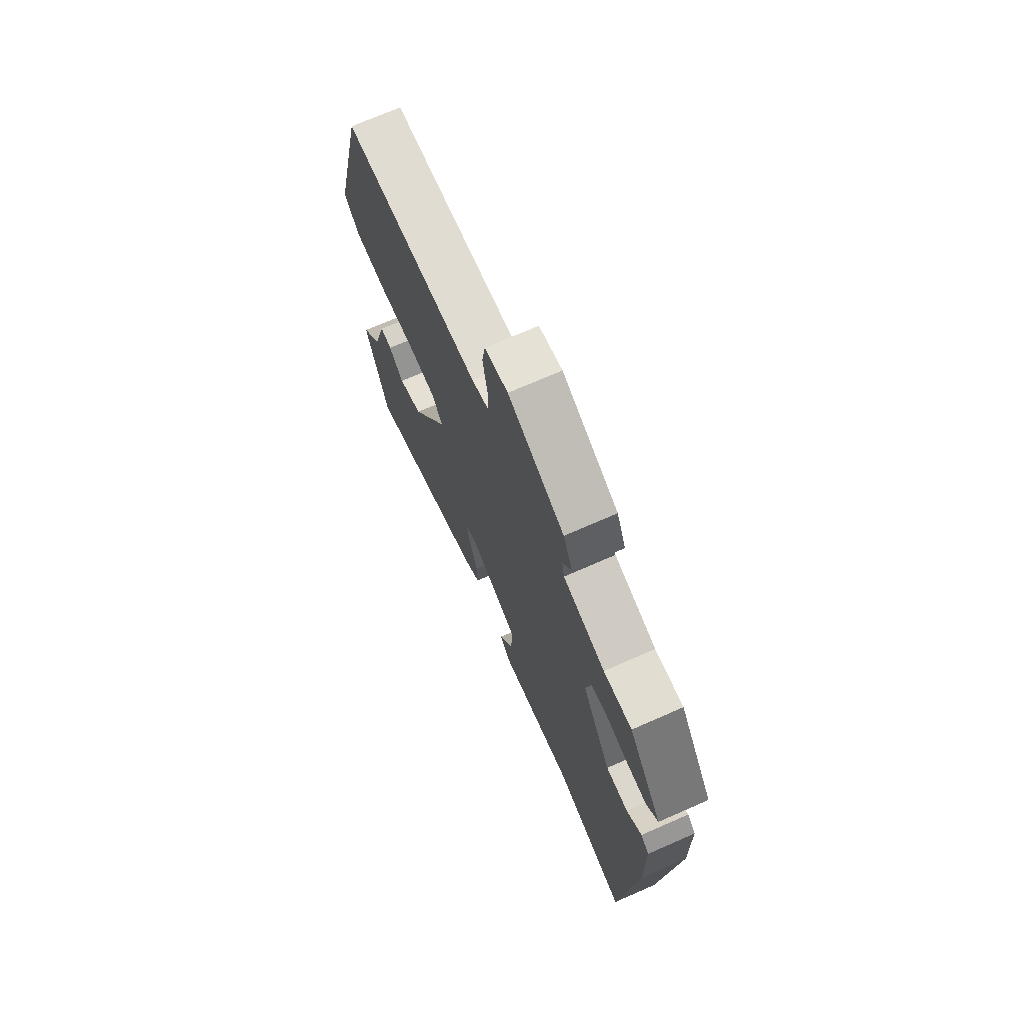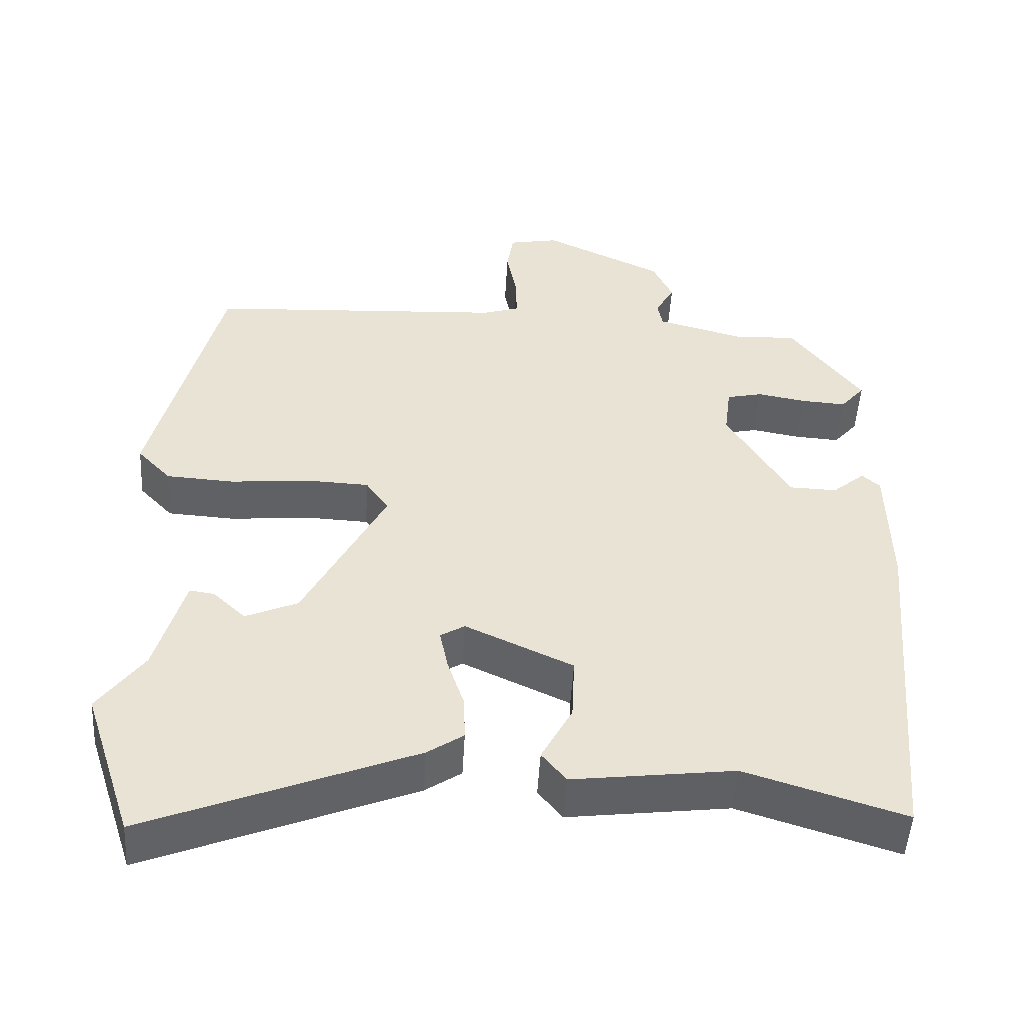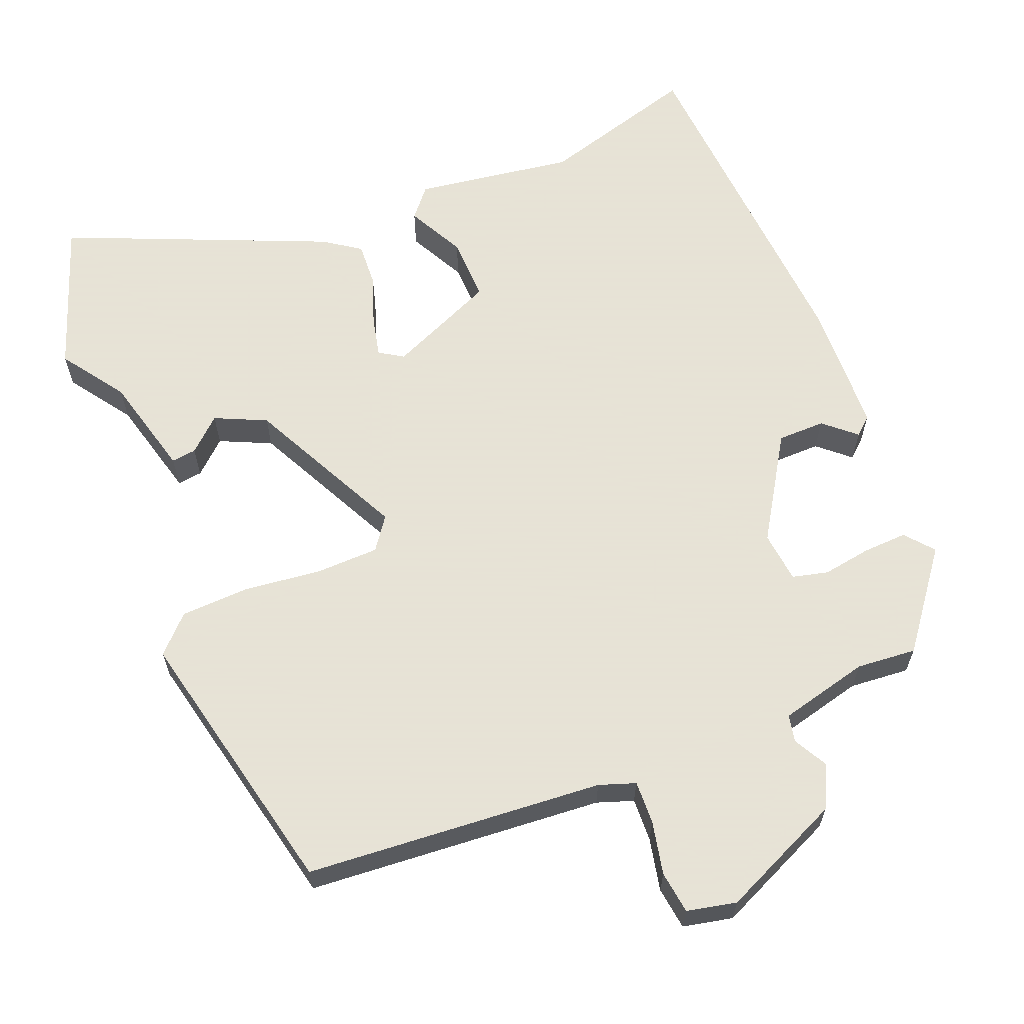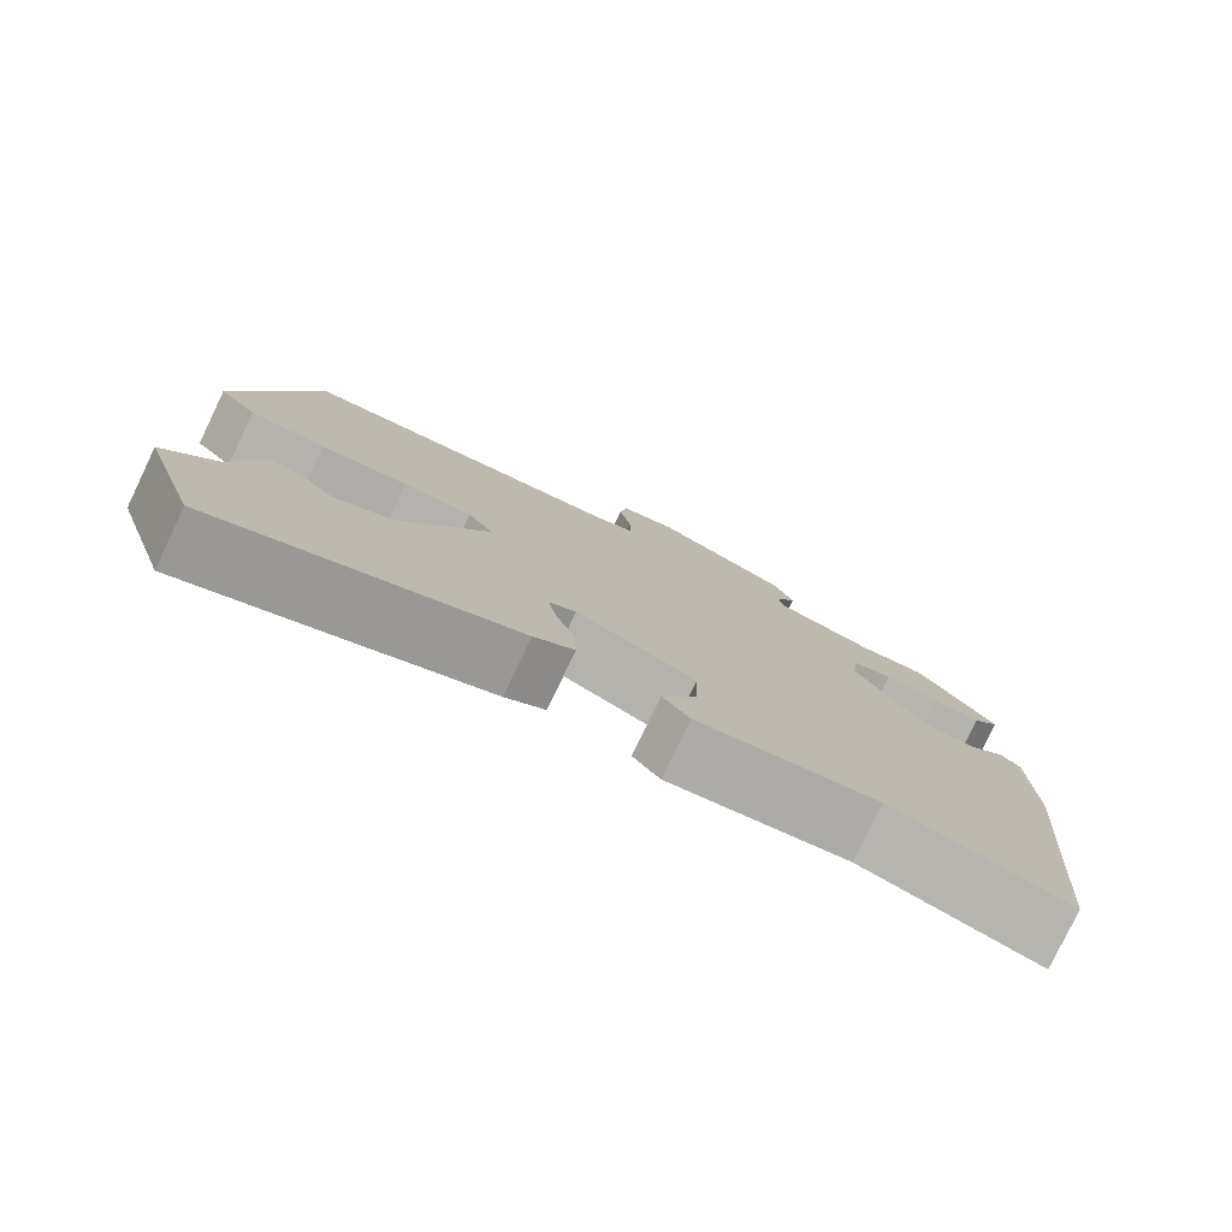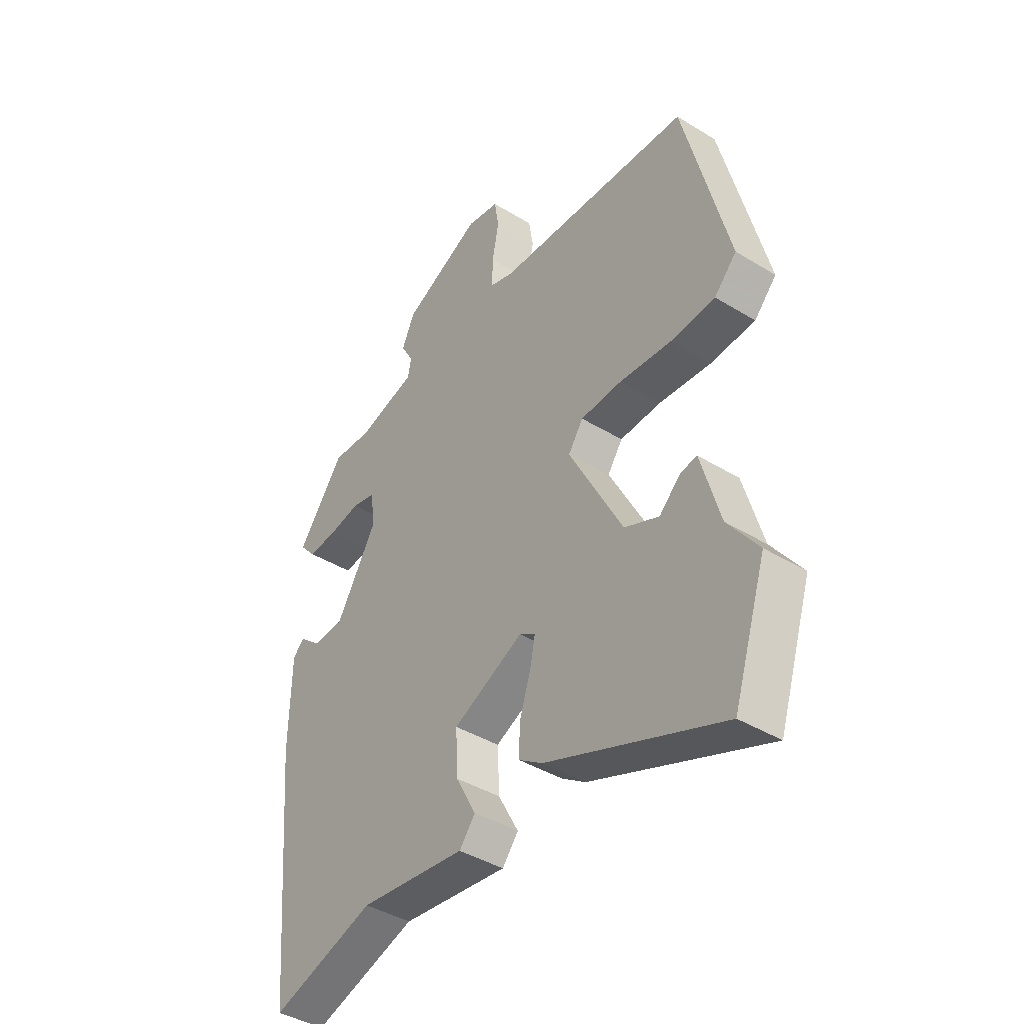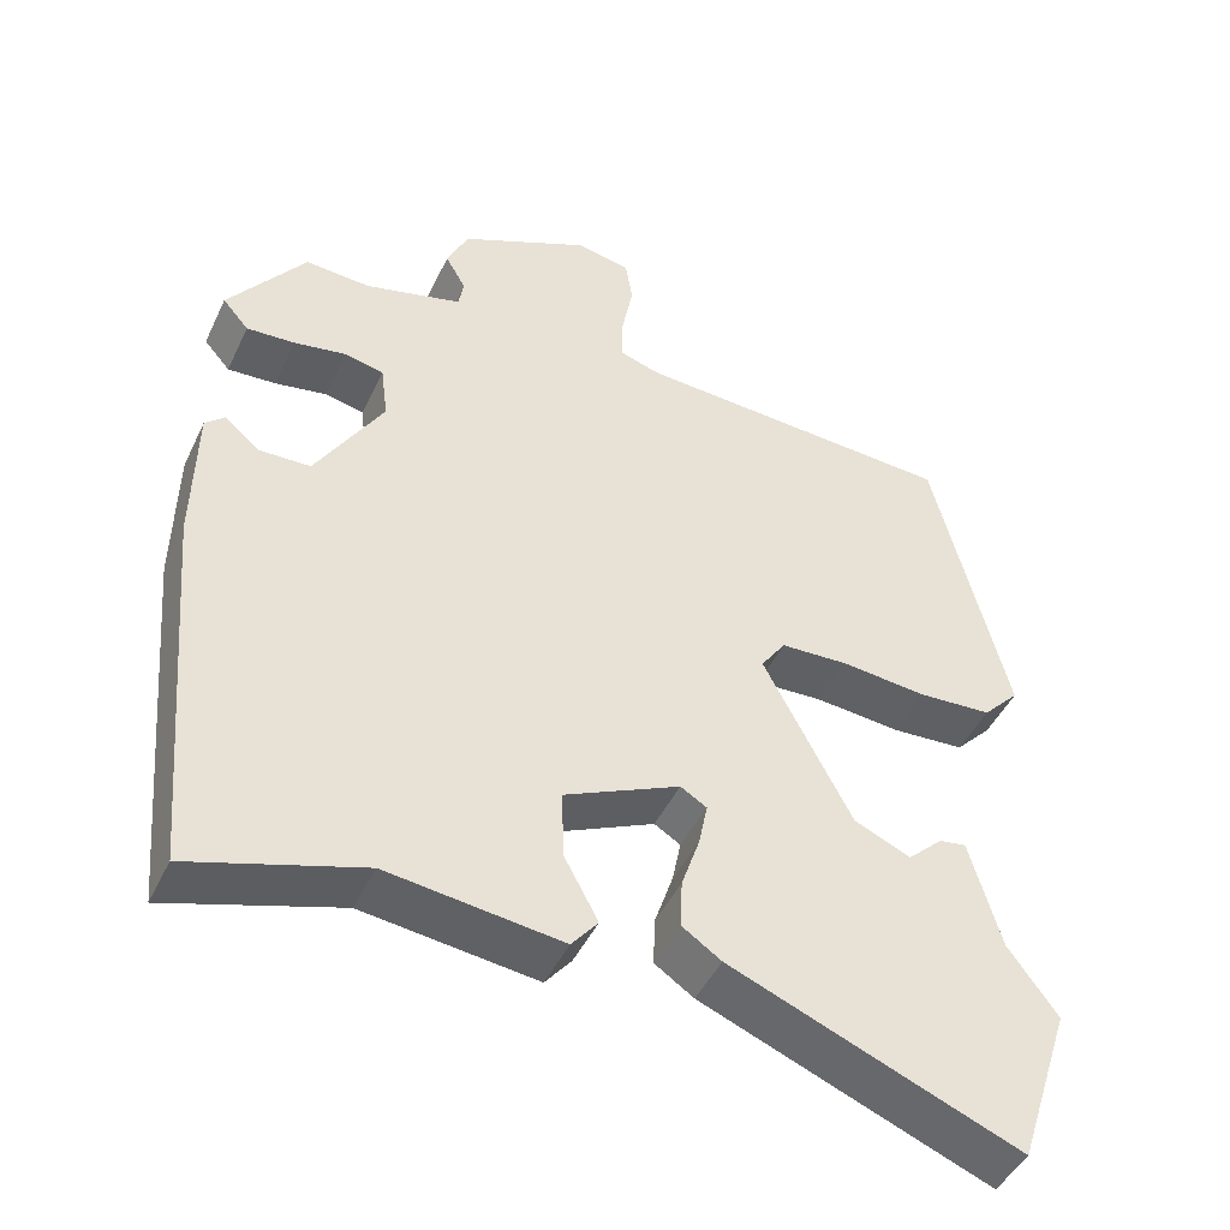
<metadata>
{"format":"obj","ext":"obj","renderer":"f3d","projection":"perspective","resolution":1024,"background":"white","views":[{"elev":71.6,"azim":66.3,"up":"+Z"},{"elev":-50.0,"azim":-3.3,"up":"+Z"},{"elev":62.8,"azim":-20.7,"up":"+Y"},{"elev":-79.1,"azim":-25.6,"up":"+Z"},{"elev":-41.6,"azim":-126.5,"up":"+Z"},{"elev":-46.1,"azim":155.5,"up":"+Z"}]}
</metadata>
<code>
v 0.449 0.07 0.492
v 0.546 0.07 0.36
v 0.513 0.07 0.322
v 0.452 0.07 0.326
v 0.386 0.07 0.338
v 0.337 0.07 0.327
v 0.328 0.07 0.257
v 0.413 0.07 0.114
v 0.478 0.07 0.112
v 0.522 0.07 0.149
v 0.546 0.07 0.127
v 0.549 0.07 -0.054
v 0.507 0.07 -0.53
v 0.292 0.07 -0.462
v 0.073 0.07 -0.489
v 0.04 0.07 -0.448
v 0.082 0.07 -0.37
v 0.086 0.07 -0.282
v -0.06 0.07 -0.214
v -0.093 0.07 -0.234
v -0.082 0.07 -0.289
v -0.059 0.07 -0.358
v -0.057 0.07 -0.419
v -0.106 0.07 -0.452
v -0.468 0.07 -0.597
v -0.536 0.07 -0.39
v -0.474 0.07 -0.305
v -0.435 0.07 -0.166
v -0.401 0.07 -0.171
v -0.357 0.07 -0.213
v -0.286 0.07 -0.182
v -0.175 0.07 0.031
v -0.206 0.07 0.076
v -0.292 0.07 0.08
v -0.399 0.07 0.07
v -0.492 0.07 0.076
v -0.538 0.07 0.125
v -0.446 0.07 0.499
v -0.039 0.07 0.521
v 0.011 0.07 0.537
v 0.01 0.07 0.596
v -0.004 0.07 0.669
v 0.005 0.07 0.727
v 0.073 0.07 0.74
v 0.237 0.07 0.662
v 0.264 0.07 0.603
v 0.238 0.07 0.557
v 0.245 0.07 0.52
v 0.367 0.07 0.487
v 0.449 0 0.492
v 0.546 0 0.36
v 0.513 0 0.322
v 0.452 0 0.326
v 0.386 0 0.338
v 0.337 0 0.327
v 0.328 0 0.257
v 0.413 0 0.114
v 0.478 0 0.112
v 0.522 0 0.149
v 0.546 0 0.127
v 0.549 0 -0.054
v 0.507 0 -0.53
v 0.292 0 -0.462
v 0.073 0 -0.489
v 0.04 0 -0.448
v 0.082 0 -0.37
v 0.086 0 -0.282
v -0.06 0 -0.214
v -0.093 0 -0.234
v -0.082 0 -0.289
v -0.059 0 -0.358
v -0.057 0 -0.419
v -0.106 0 -0.452
v -0.468 0 -0.597
v -0.536 0 -0.39
v -0.474 0 -0.305
v -0.435 0 -0.166
v -0.401 0 -0.171
v -0.357 0 -0.213
v -0.286 0 -0.182
v -0.175 0 0.031
v -0.206 0 0.076
v -0.292 0 0.08
v -0.399 0 0.07
v -0.492 0 0.076
v -0.538 0 0.125
v -0.446 0 0.499
v -0.039 0 0.521
v 0.011 0 0.537
v 0.01 0 0.596
v -0.004 0 0.669
v 0.005 0 0.727
v 0.073 0 0.74
v 0.237 0 0.662
v 0.264 0 0.603
v 0.238 0 0.557
v 0.245 0 0.52
v 0.367 0 0.487
f 44 45 46 47
f 44 47 48
f 41 42 43 44
f 40 41 44 48
f 39 40 48 49
f 37 38 39 49
f 34 35 36 37
f 33 34 37 49
f 27 28 29 30
f 27 30 31
f 26 27 31
f 25 26 31
f 24 25 31 32
f 21 22 23 24
f 20 21 24 32
f 14 15 16 17
f 14 17 18
f 13 14 18
f 12 13 18
f 9 10 11 12
f 8 9 12 18
f 7 8 18 19
f 2 3 4 5
f 49 1 2 5
f 49 5 6
f 32 33 49 6
f 19 20 32
f 6 7 19 32
f 96 95 94 93
f 97 96 93
f 93 92 91 90
f 97 93 90 89
f 98 97 89 88
f 98 88 87 86
f 86 85 84 83
f 98 86 83 82
f 79 78 77 76
f 80 79 76
f 80 76 75
f 80 75 74
f 81 80 74 73
f 73 72 71 70
f 81 73 70 69
f 66 65 64 63
f 67 66 63
f 67 63 62
f 67 62 61
f 61 60 59 58
f 67 61 58 57
f 68 67 57 56
f 54 53 52 51
f 54 51 50 98
f 55 54 98
f 55 98 82 81
f 81 69 68
f 81 68 56 55
f 1 50 51 2
f 2 51 52 3
f 3 52 53 4
f 4 53 54 5
f 5 54 55 6
f 6 55 56 7
f 7 56 57 8
f 8 57 58 9
f 9 58 59 10
f 10 59 60 11
f 11 60 61 12
f 12 61 62 13
f 13 62 63 14
f 14 63 64 15
f 15 64 65 16
f 16 65 66 17
f 17 66 67 18
f 18 67 68 19
f 19 68 69 20
f 20 69 70 21
f 21 70 71 22
f 22 71 72 23
f 23 72 73 24
f 24 73 74 25
f 25 74 75 26
f 26 75 76 27
f 27 76 77 28
f 28 77 78 29
f 29 78 79 30
f 30 79 80 31
f 31 80 81 32
f 32 81 82 33
f 33 82 83 34
f 34 83 84 35
f 35 84 85 36
f 36 85 86 37
f 37 86 87 38
f 38 87 88 39
f 39 88 89 40
f 40 89 90 41
f 41 90 91 42
f 42 91 92 43
f 43 92 93 44
f 44 93 94 45
f 45 94 95 46
f 46 95 96 47
f 47 96 97 48
f 48 97 98 49
f 49 98 50 1

</code>
